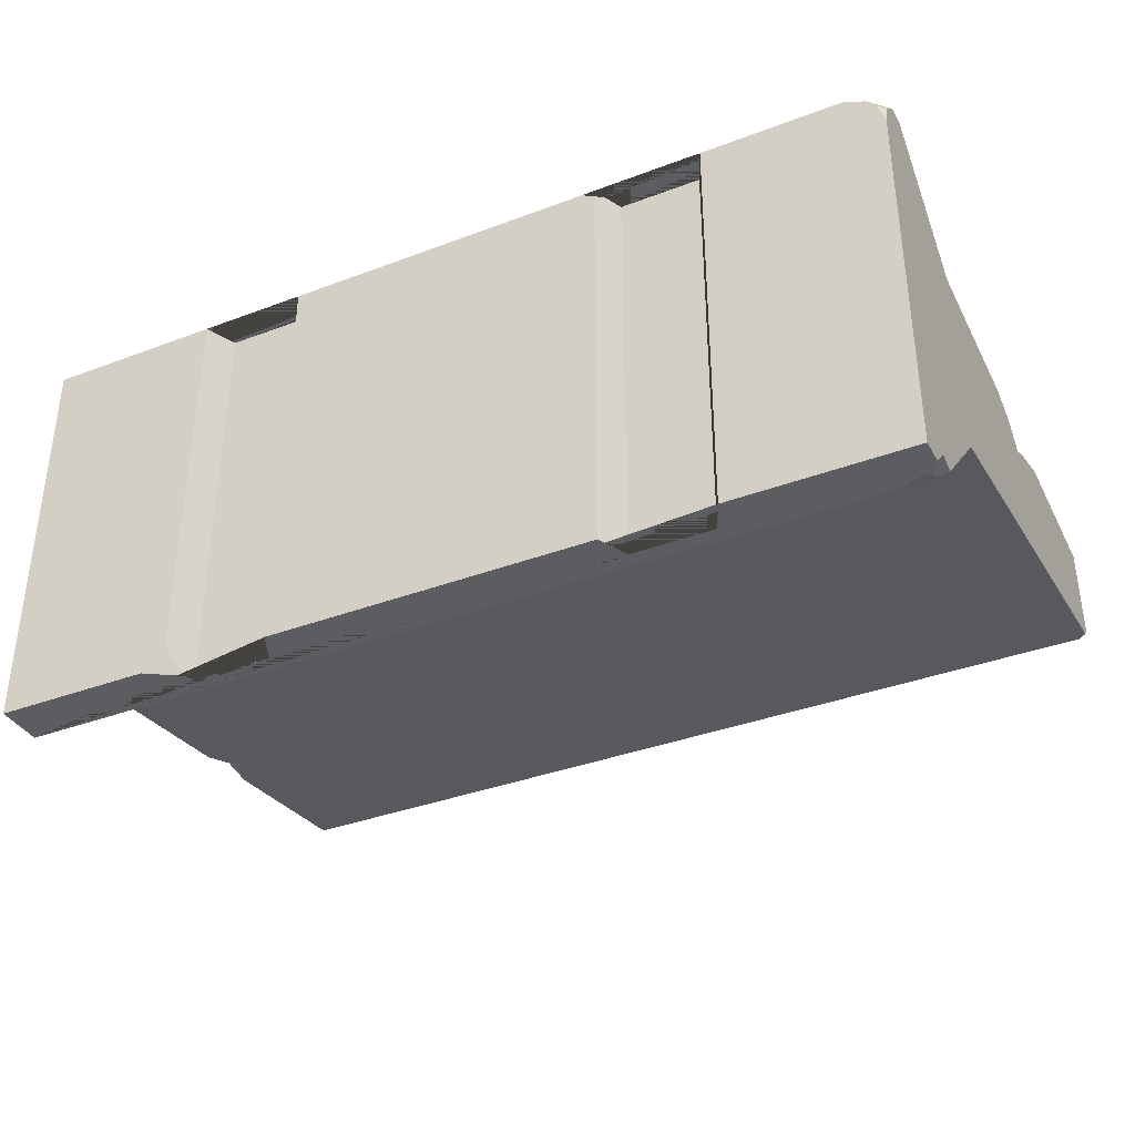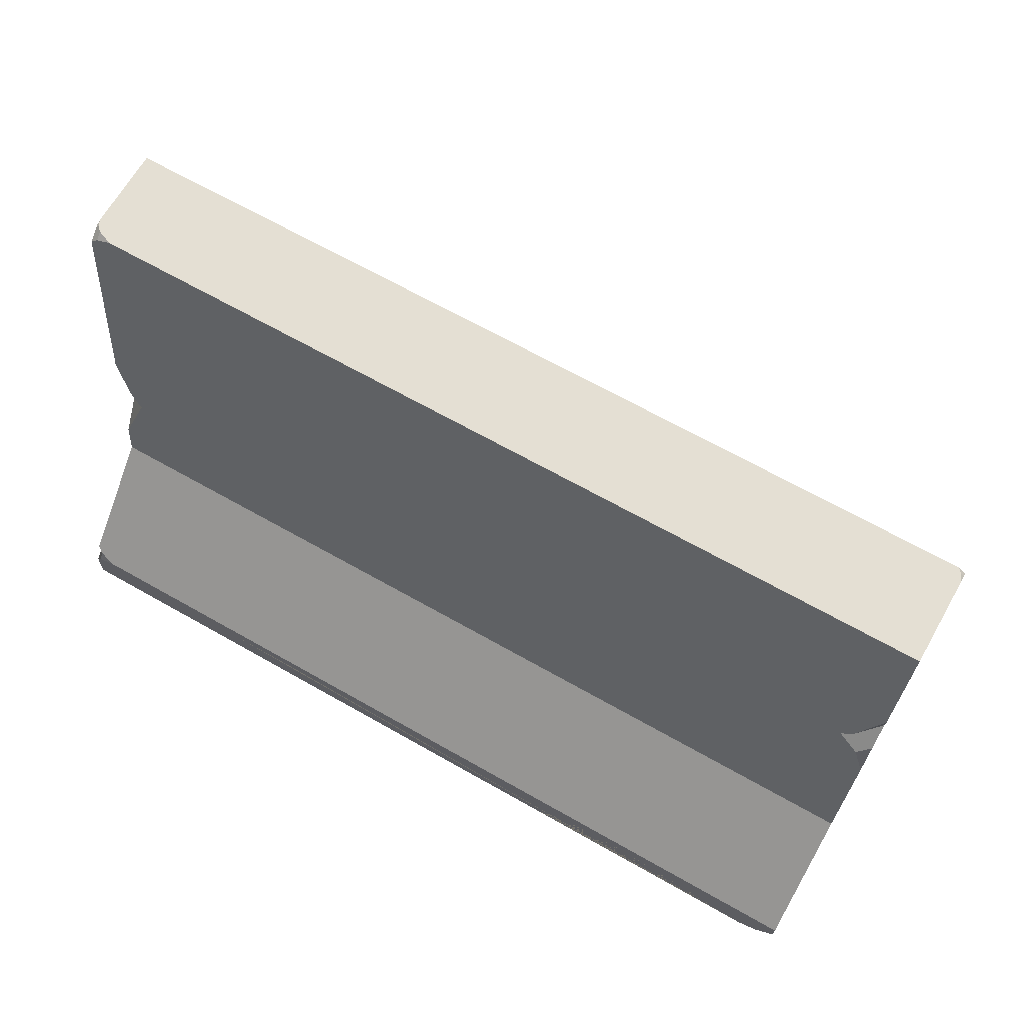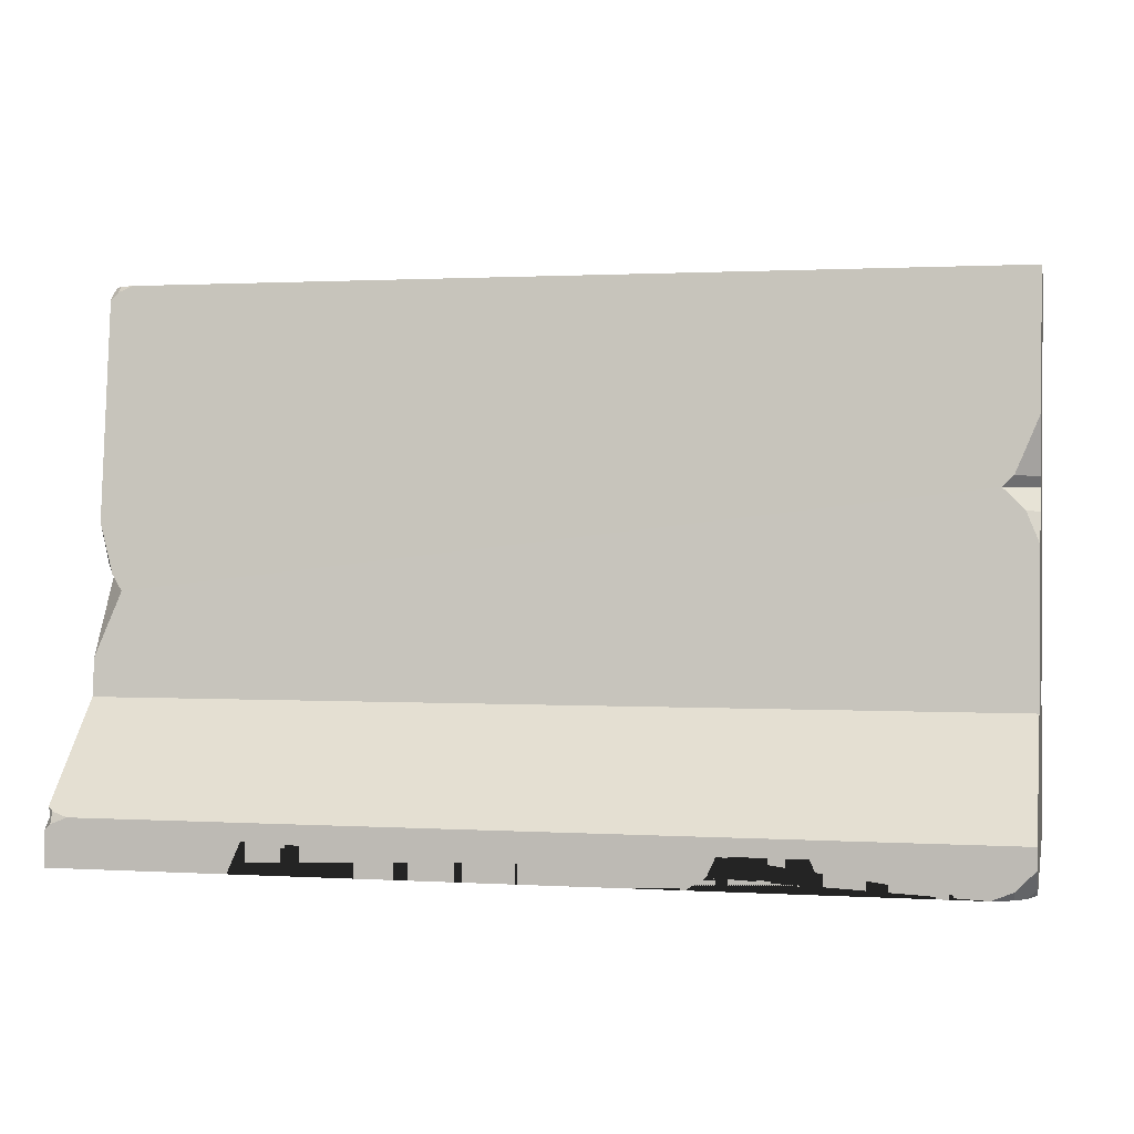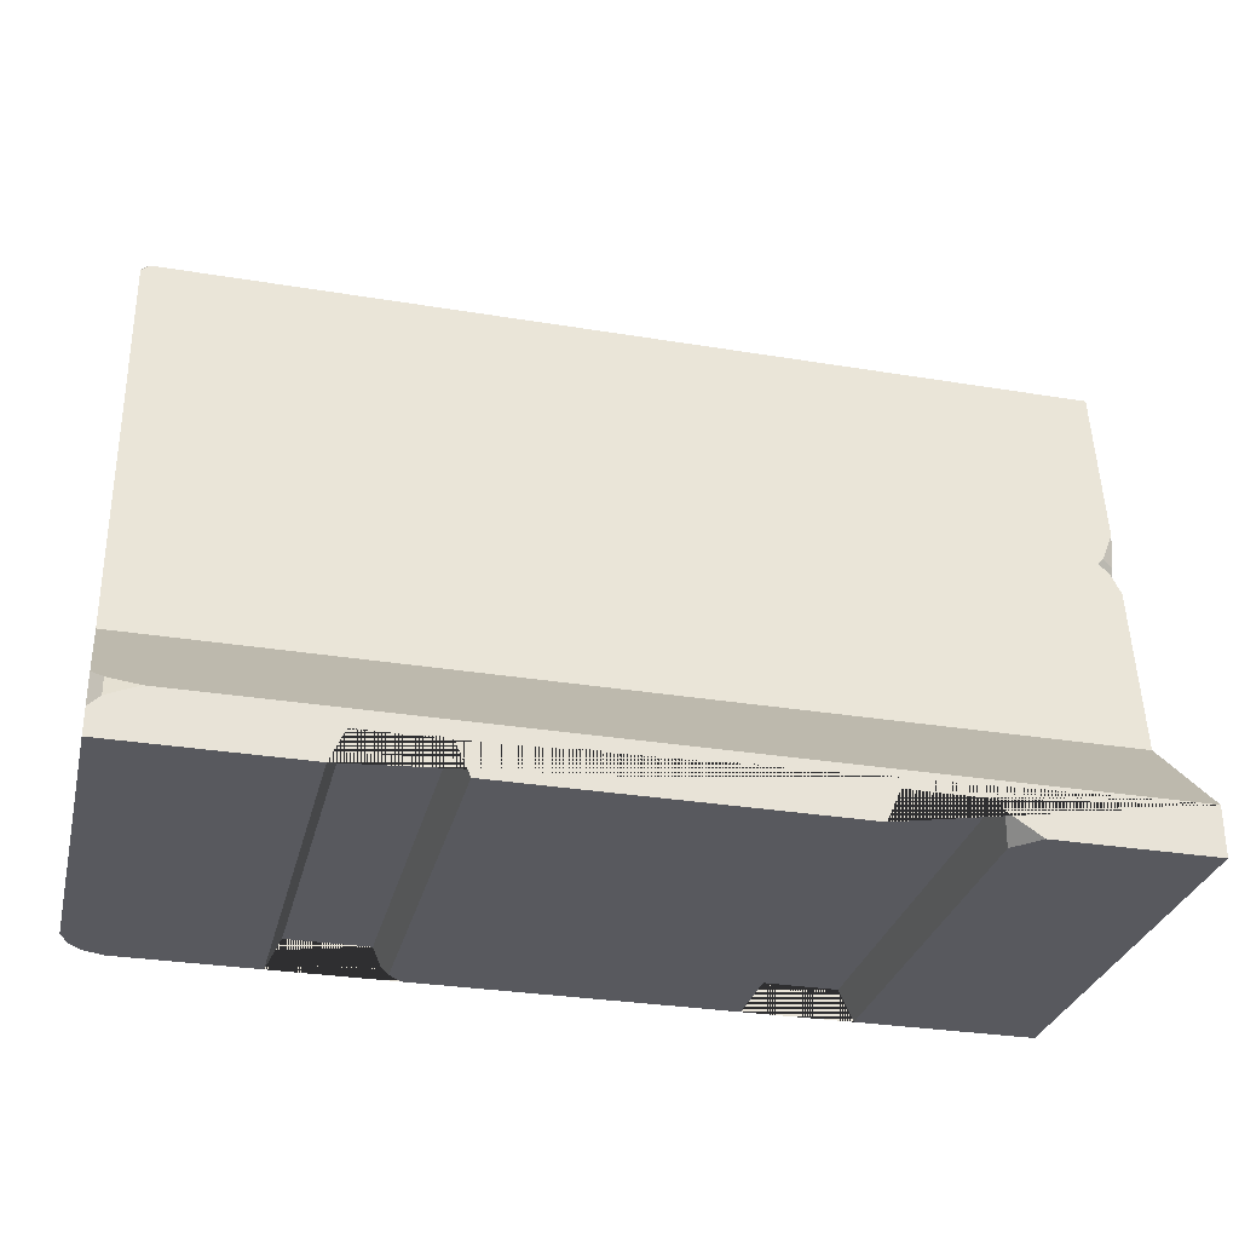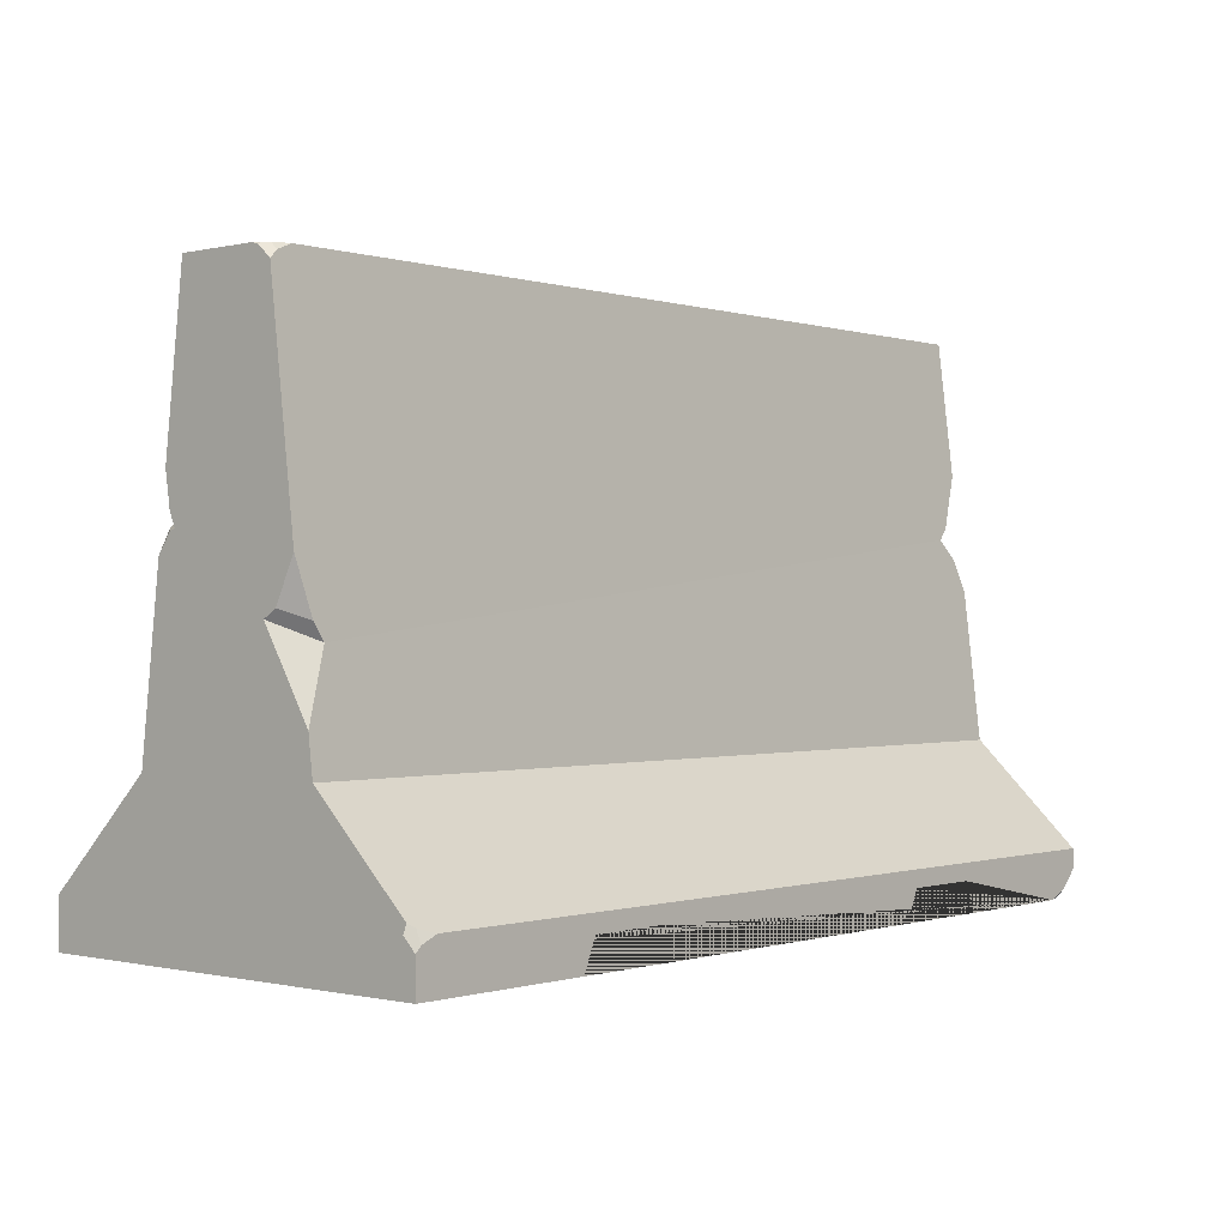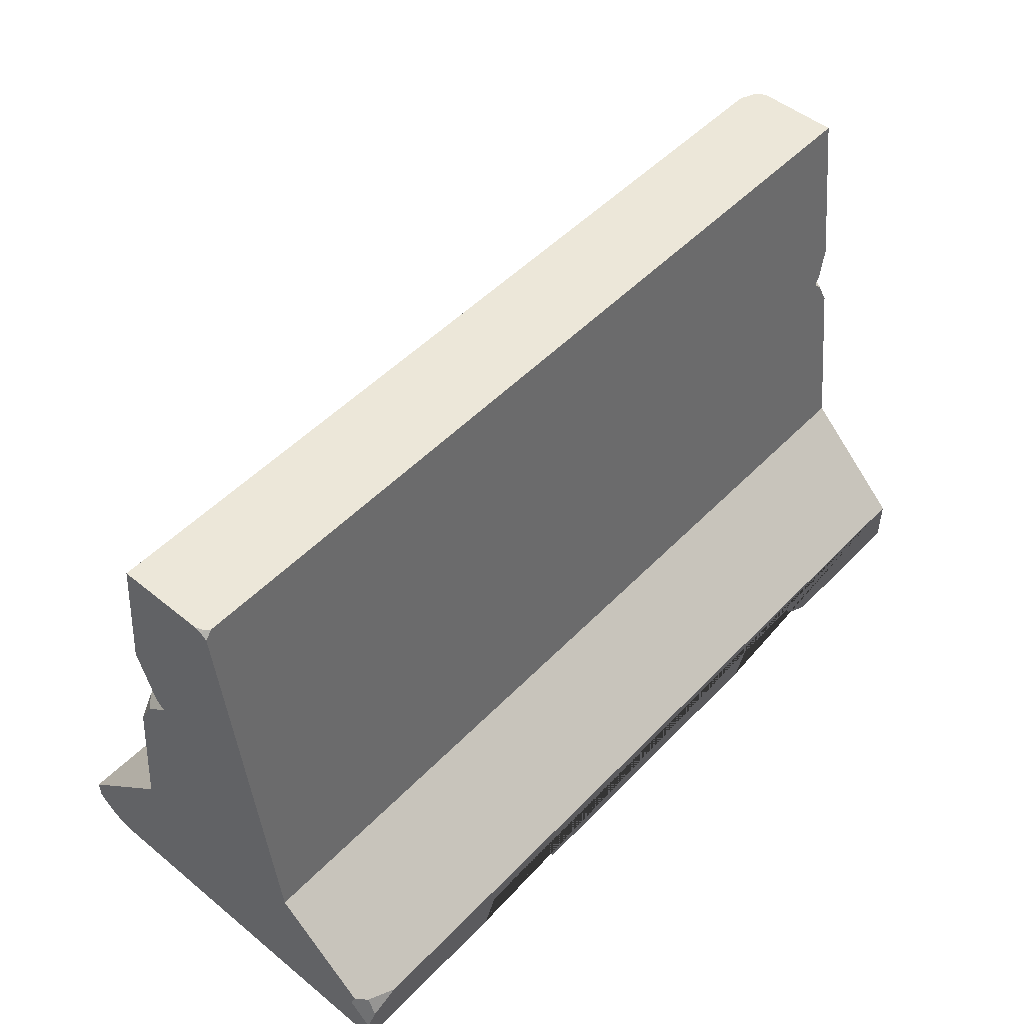
<metadata>
{"format":"obj","ext":"obj","renderer":"f3d","projection":"perspective","resolution":1024,"background":"white","views":[{"elev":-36.3,"azim":26.1,"up":"+Z"},{"elev":66.5,"azim":29.7,"up":"+Y"},{"elev":1.2,"azim":12.4,"up":"+Y"},{"elev":-30.3,"azim":166.5,"up":"+Y"},{"elev":-0.3,"azim":-49.1,"up":"+Y"},{"elev":50.0,"azim":131.8,"up":"+Y"}]}
</metadata>
<code>
o Concrete_Barrier_Cube
v 0.6561 0.2202 -0.1445
v 0.6561 0.8068 0.07316
v 0.6561 0.2202 0.1445
v -0.6561 0.8068 -0.07316
v -0.6561 0.2202 -0.1445
v -0.6561 0.2202 0.1445
v -0.6561 0.06972 -0.3003
v 0.6561 0.06972 0.3003
v -0.6561 0.000761 -0.3003
v -0.6561 0.000761 0.3003
v 0.6561 0.000761 -0.3003
v -0.3765 0.04518 0.3003
v -0.2584 0.04518 0.3003
v -0.3966 0.000761 0.3003
v -0.2383 0.000761 0.3003
v 0.2584 0.04518 0.3003
v 0.3966 0.000761 0.3003
v 0.3765 0.04518 0.3003
v -0.2383 0.000761 -0.3003
v 0.3966 0.000761 -0.3003
v 0.2383 0.000761 -0.3003
v 0.2584 0.04518 -0.3003
v 0.3765 0.04518 -0.3003
v -0.3765 0.04518 -0.3003
v -0.2584 0.04518 -0.3003
v 0.6561 0.5135 -0.1088
v 0.6561 0.5135 0.05919
v 0.6065 0.5135 0.1088
v -0.6561 0.06972 0.2822
v -0.6561 0.05163 0.3003
v -0.6561 0.08228 0.2873
v 0.6561 0.04017 0.3003
v -0.6204 0.3694 0.1237
v -0.6561 0.3946 0.06538
v -0.6561 0.2757 0.1377
v -0.3966 0.000761 -0.2666
v -0.4302 0.000761 -0.3003
v -0.3827 0.03145 -0.3003
v 0.2383 0.000761 0.2809
v 0.2463 0.0184 0.3003
v 0.219 0.000761 0.3003
v 0.6561 0.09249 -0.2767
v 0.6561 0.06972 -0.2675
v 0.6561 0.03693 -0.3003
v 0.6406 0.08171 -0.2879
v 0.6406 0.05244 -0.3003
v 0.5989 0.06972 -0.3003
v -0.6561 0.4672 0.1144
v -0.6561 0.4066 0.08503
v -0.6351 0.3933 0.1219
v 0.6561 0.4384 0.1179
v 0.6561 0.4815 0.09535
v 0.6377 0.4825 0.1126
v 0.6561 0.6097 0.09712
v 0.6226 0.5295 0.1069
v 0.6561 0.5273 0.07145
v -0.624 0.06972 0.3003
v -0.6479 0.07658 0.2932
v -0.6479 0.05983 0.3003
v 0.5996 0.000761 0.3003
v 0.6288 0.000761 0.2882
v 0.6288 0.01284 0.3003
v 0.6561 0.01284 0.273
v 0.644 0.000761 0.273
v 0.6561 0.000761 0.2438
v -0.6561 0.498 -0.08609
v -0.6286 0.5135 -0.1088
v -0.6561 0.5666 -0.1024
v -0.6378 0.5226 -0.1077
v -0.6561 0.5172 -0.09479
v -0.6561 0.494 -0.09474
v -0.6426 0.4996 -0.1105
v -0.6561 0.4672 -0.1144
v 0.6561 0.7958 -0.0745
v 0.645 0.8068 -0.07316
v 0.6561 0.8027 -0.06663
v 0.6518 0.8068 -0.06638
v 0.6561 0.8068 -0.05593
v -0.6561 0.7866 0.07562
v -0.6227 0.8068 0.07316
v -0.645 0.8068 0.06391
v -0.645 0.7976 0.07428
v -0.6522 0.8068 0.0567
v -0.6561 0.8068 0.04729
v -0.6561 0.8031 0.05693
f 67 69 68 4 75 74 26
f 5 1 42 45 47 7
f 30 29 7 9 10
f 44 43 8 32 63 65 11
f 16 40 39 21 22
f 10 9 37 36 14
f 15 13 25 19
f 13 12 24 25
f 17 18 23 20
f 39 41 15 19 21
f 18 16 22 23
f 1 26 27 52 51 3
f 78 77 75 4 84 83 81 80 2
f 3 6 31 58 57 8
f 6 5 7 29 31
f 20 11 65 64 61 60 17
f 53 52 27 28
f 34 35 33
f 36 37 38
f 36 38 24 12 14
f 39 40 41
f 29 30 59 58 31
f 7 47 46 44 11 20 23 22 21 19 25 24 38 37 9
f 1 3 8 43 42
f 45 46 47
f 42 43 44 46 45
f 48 49 50
f 33 50 49 34
f 51 52 53
f 3 51 53 28 33 35 6
f 54 55 56
f 28 27 56 55
f 57 58 59
f 32 62 61 64 63
f 60 61 62
f 63 64 65
f 60 62 32 8 57 59 30 10 14 12 13 15 41 40 16 18 17
f 6 35 34 66 71 73 5
f 5 73 72 67 26 1
f 68 69 70
f 66 70 69 67
f 71 72 73
f 67 72 71 66
f 74 75 77 76
f 76 77 78
f 26 74 76 78 2 54 56 27
f 28 55 54 2 80 82 79 48 50 33
f 80 81 82
f 34 49 48 79 85 84 4 68 70 66
f 83 84 85
f 79 82 81 83 85

</code>
